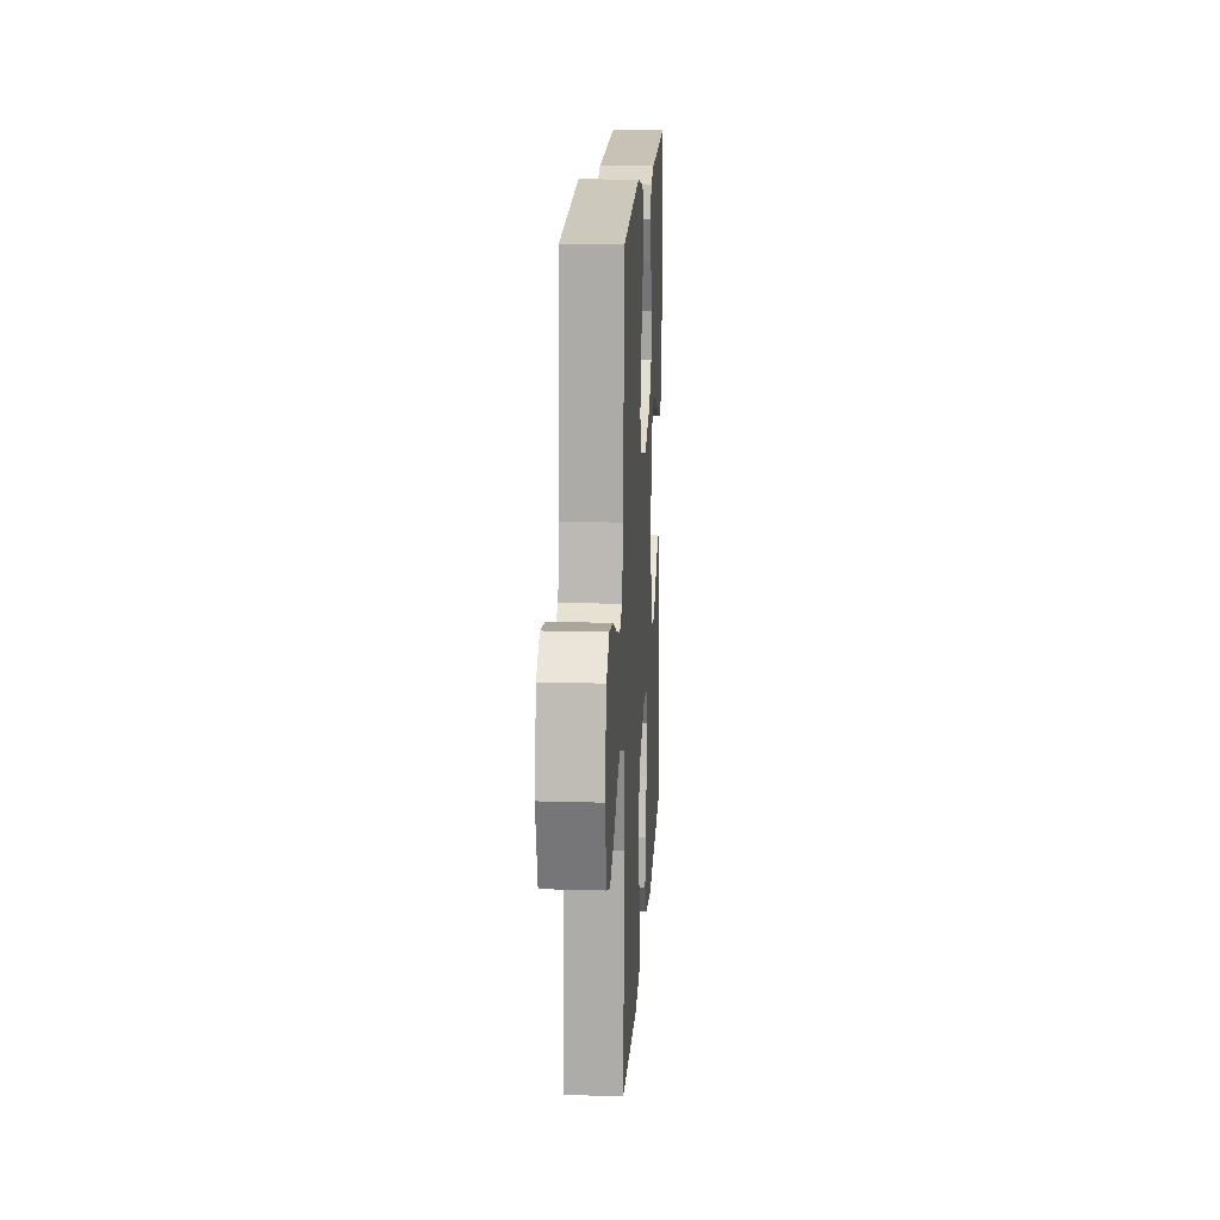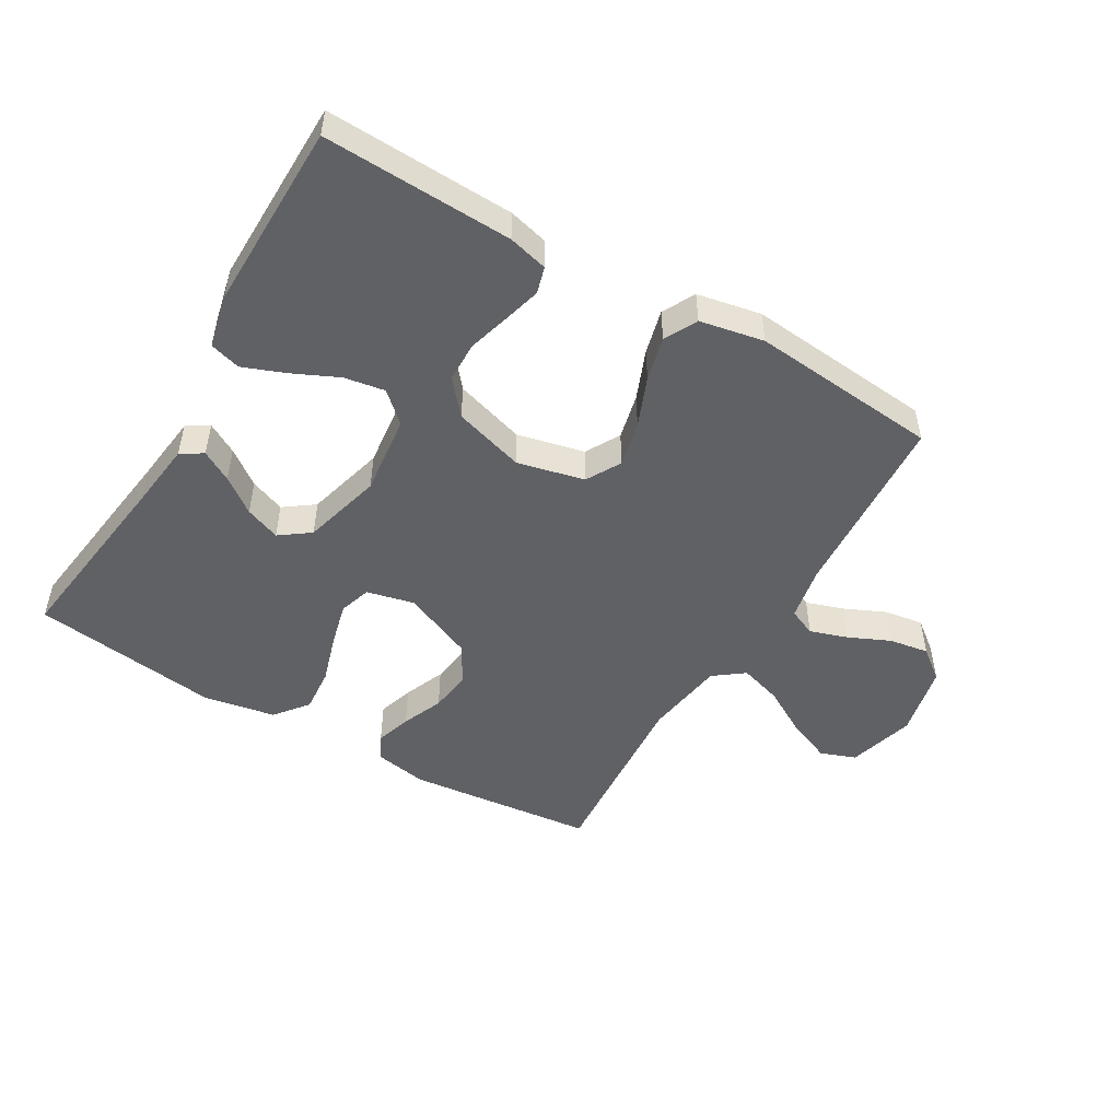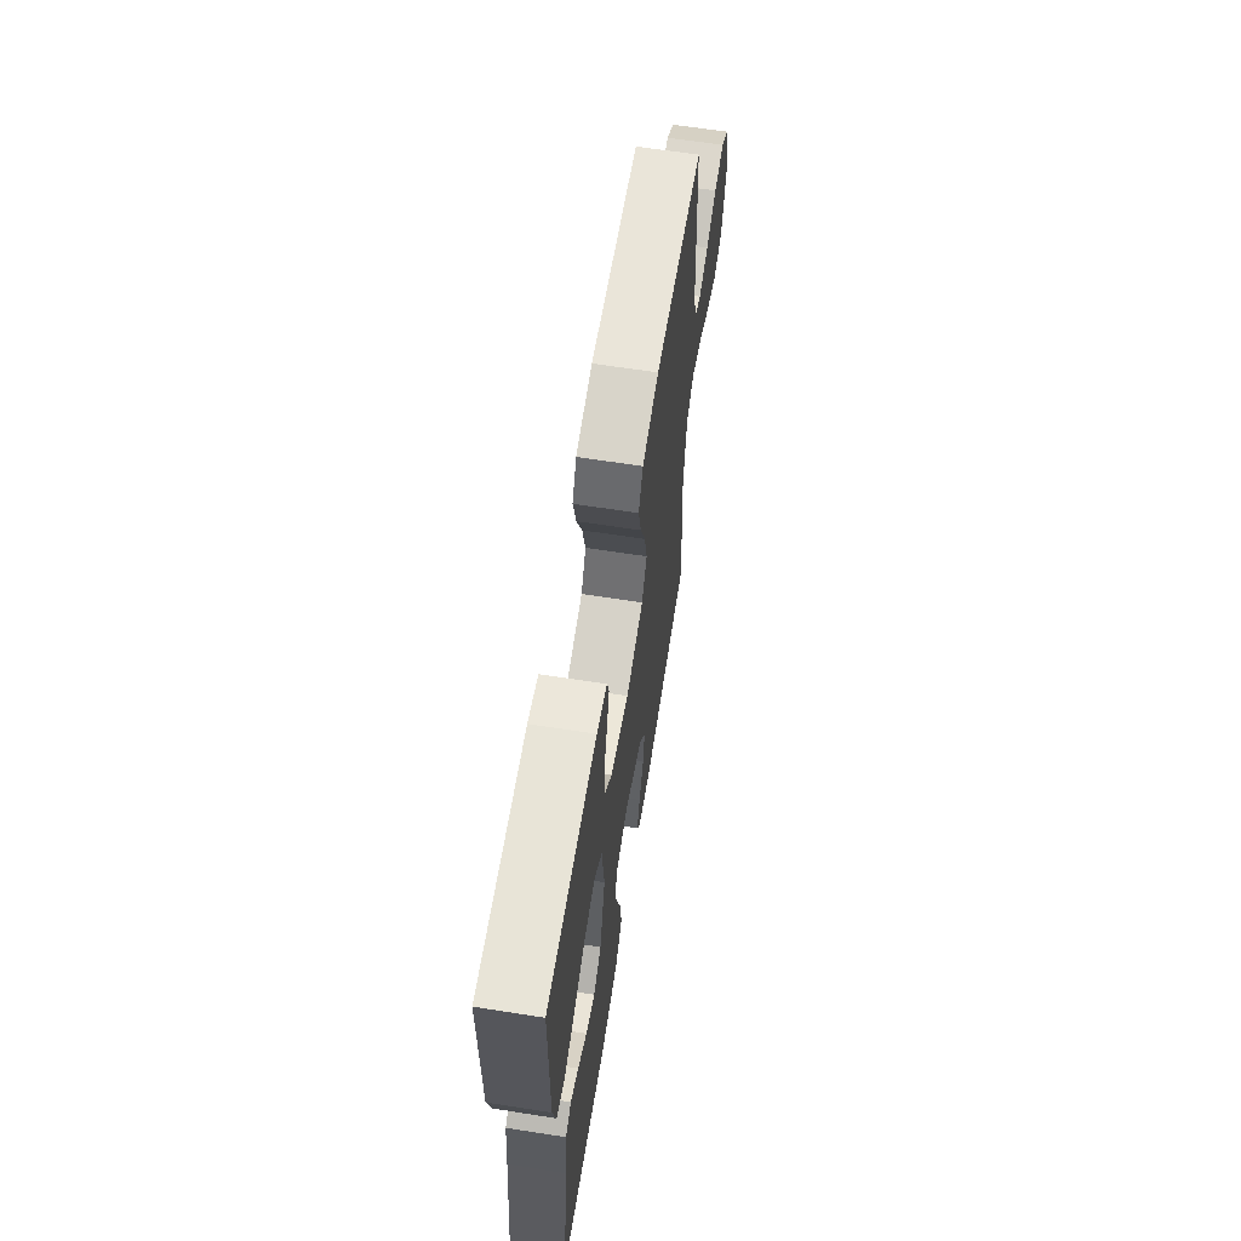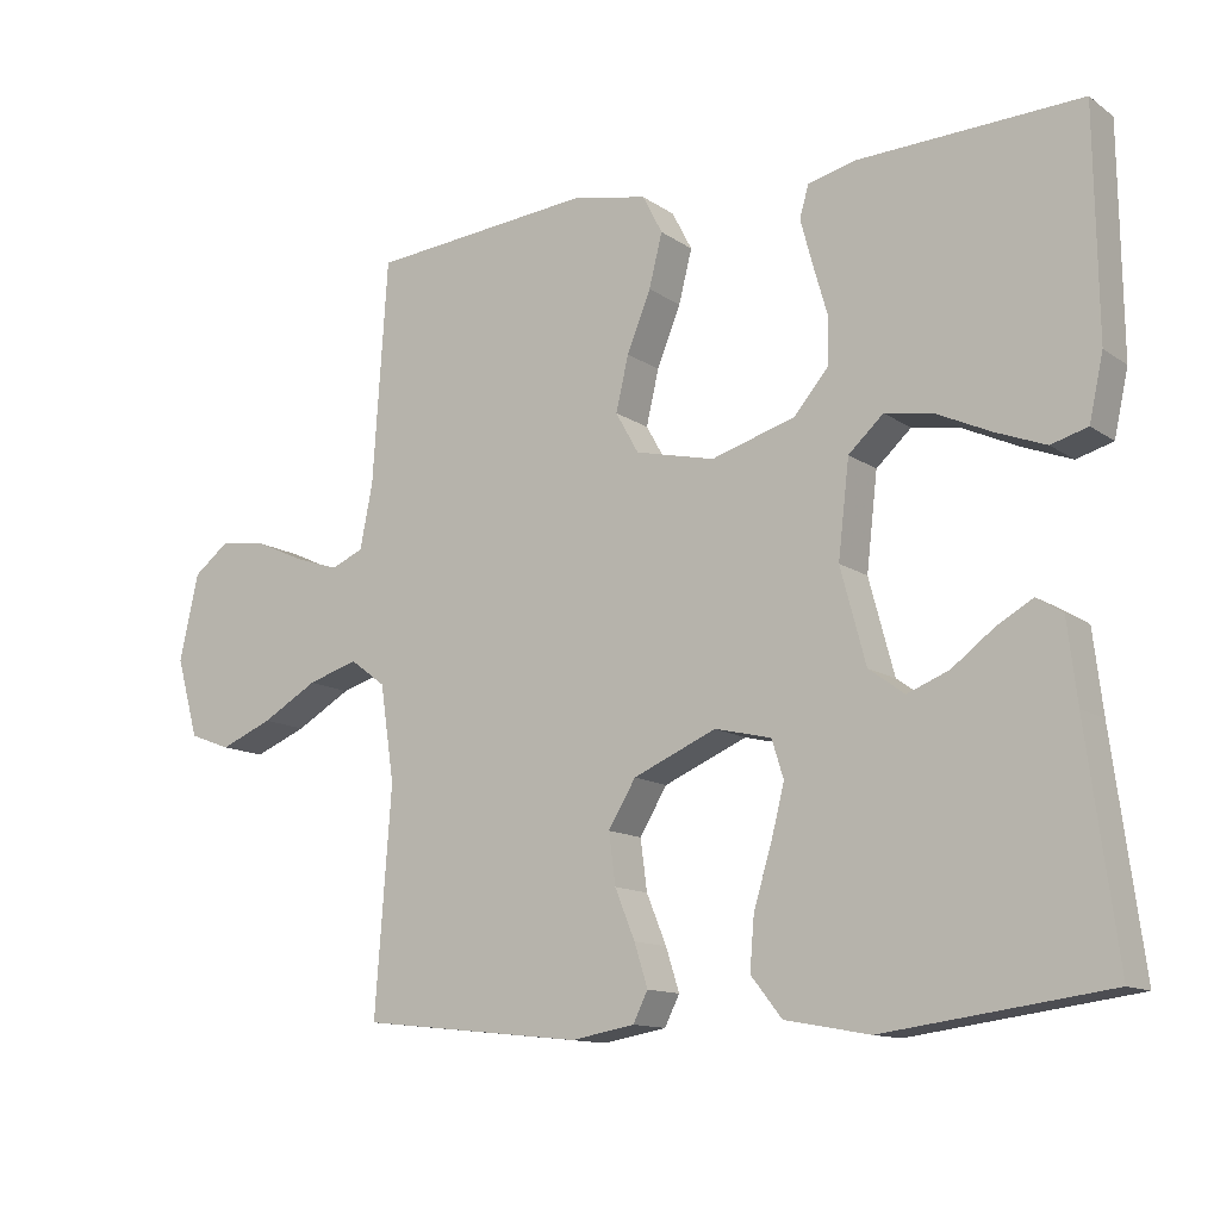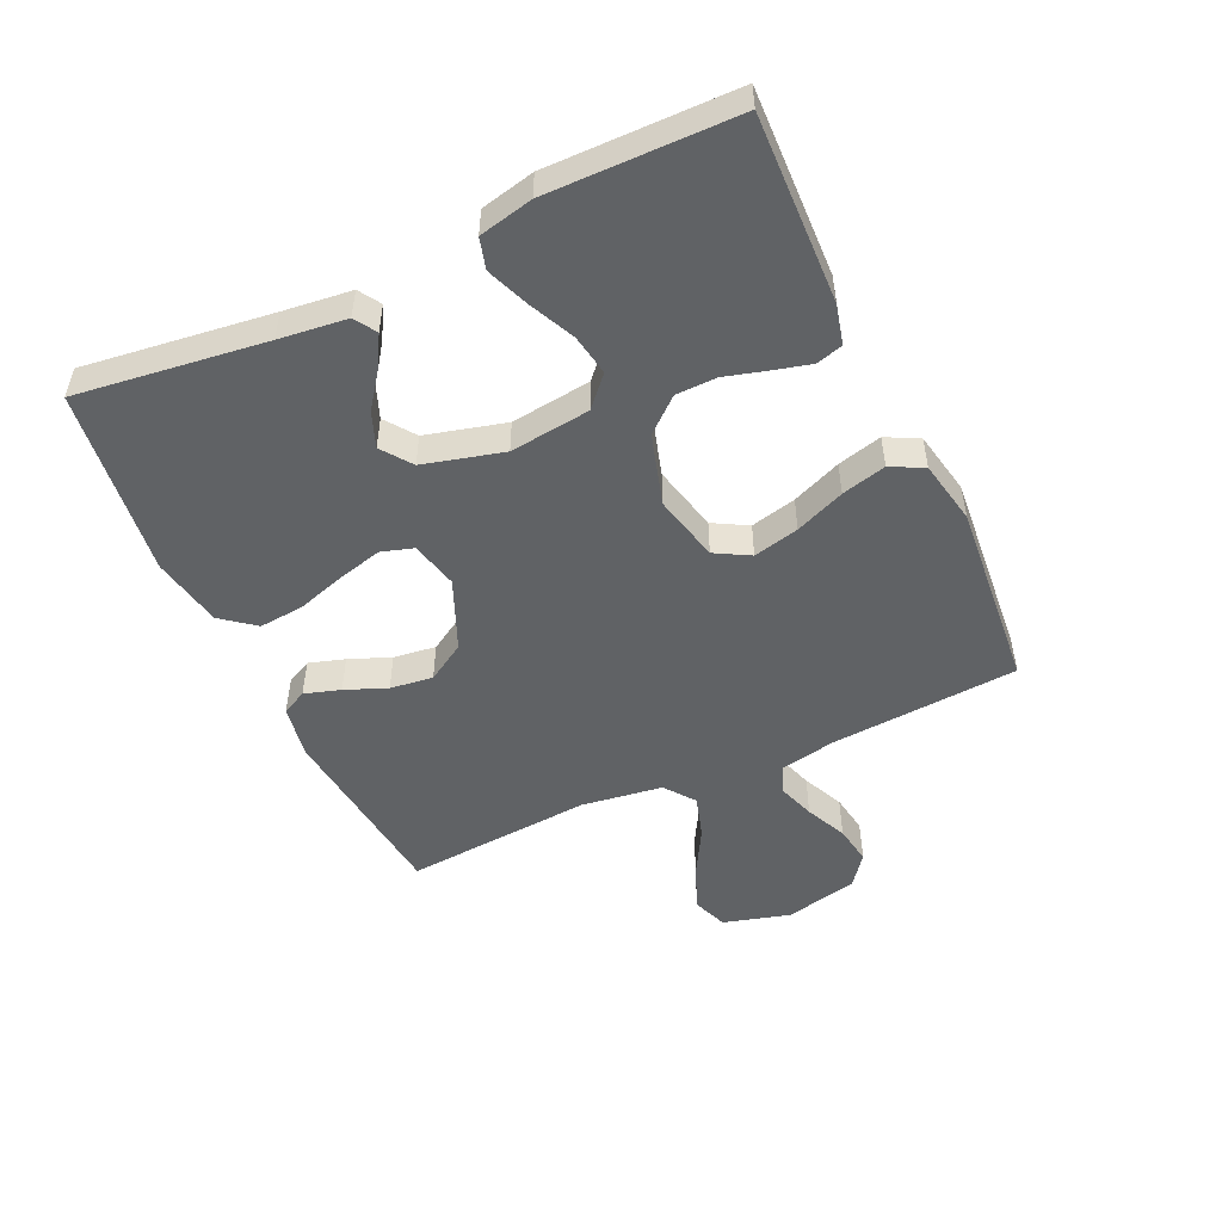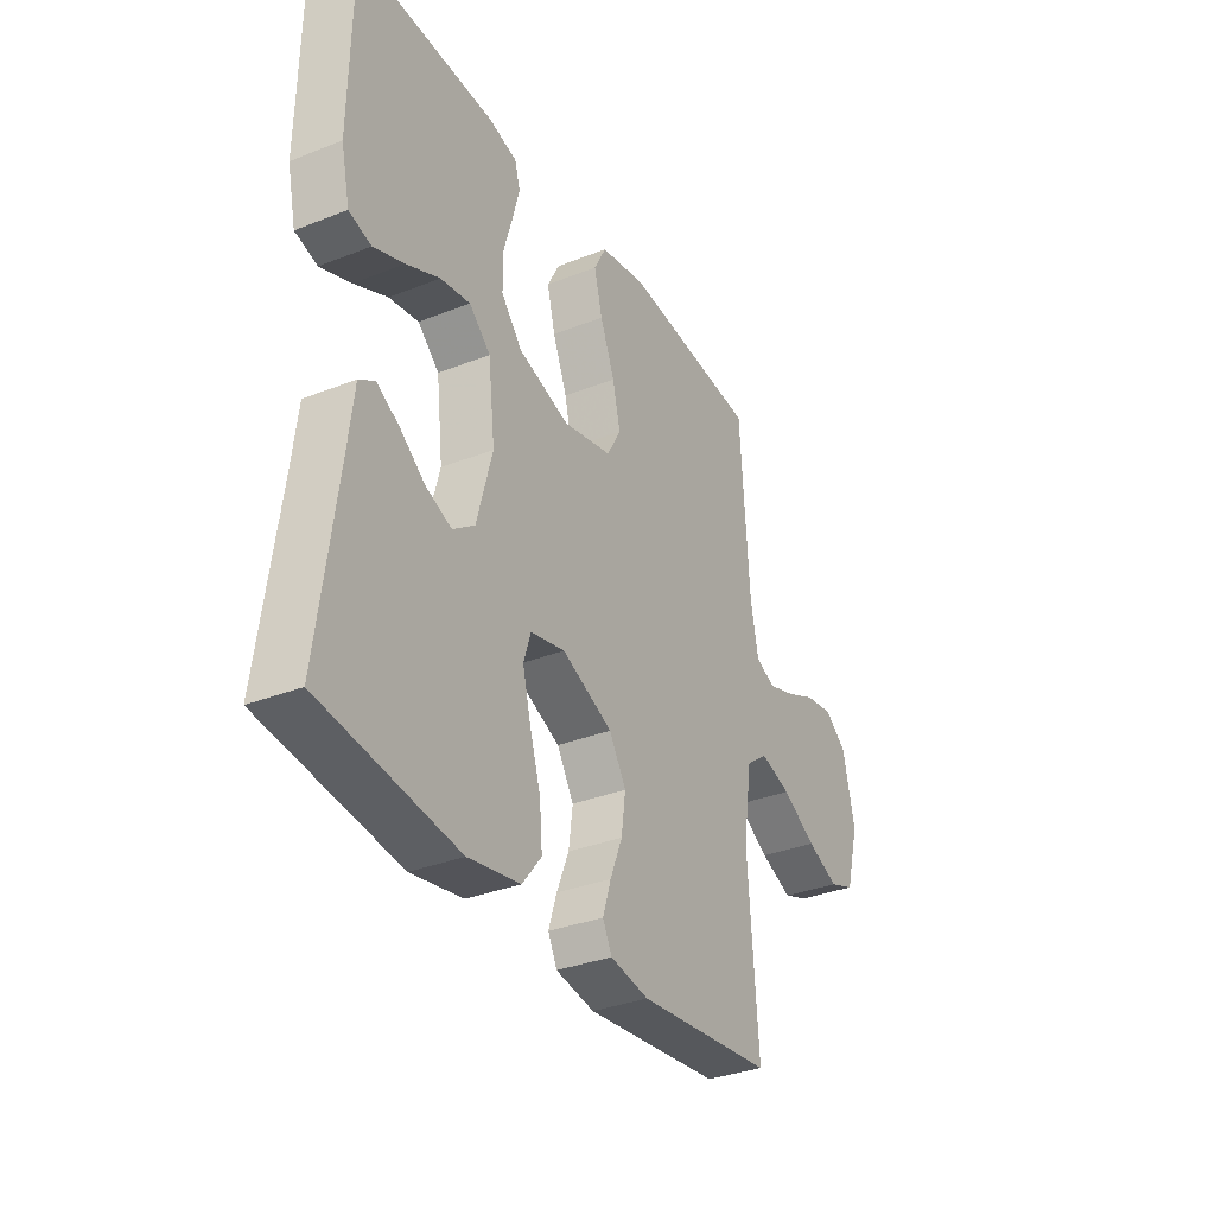
<metadata>
{"format":"obj","ext":"obj","renderer":"f3d","projection":"perspective","resolution":1024,"background":"white","views":[{"elev":17.0,"azim":93.4,"up":"+Z"},{"elev":-49.6,"azim":-30.5,"up":"+Y"},{"elev":63.6,"azim":-81.0,"up":"+Z"},{"elev":-12.6,"azim":-146.7,"up":"+Z"},{"elev":-50.5,"azim":-65.0,"up":"+Y"},{"elev":-33.6,"azim":-61.7,"up":"+Z"}]}
</metadata>
<code>
v -0.5 0.07 0.5
v -0.2 0.07 0.489
v -0.137 0.07 0.473
v -0.125 0.07 0.431
v -0.141 0.07 0.371
v -0.16 0.07 0.305
v -0.159 0.07 0.24
v -0.113 0.07 0.186
v 0 0.07 0.152
v 0.107 0.07 0.177
v 0.138 0.07 0.232
v 0.121 0.07 0.305
v 0.089 0.07 0.384
v 0.071 0.07 0.455
v 0.098 0.07 0.507
v 0.2 0.07 0.527
v 0.5 0.07 0.5
v 0.52 0.07 0.2
v 0.537 0.07 0.113
v 0.581 0.07 0.094
v 0.641 0.07 0.114
v 0.707 0.07 0.144
v 0.77 0.07 0.154
v 0.819 0.07 0.116
v 0.845 0.07 0
v 0.815 0.07 -0.107
v 0.759 0.07 -0.128
v 0.688 0.07 -0.099
v 0.613 0.07 -0.056
v 0.545 0.07 -0.035
v 0.497 0.07 -0.071
v 0.478 0.07 -0.2
v 0.5 0.07 -0.5
v 0.2 0.07 -0.532
v 0.115 0.07 -0.517
v 0.095 0.07 -0.477
v 0.113 0.07 -0.42
v 0.14 0.07 -0.354
v 0.149 0.07 -0.286
v 0.112 0.07 -0.225
v 0 0.07 -0.177
v -0.076 0.07 -0.195
v -0.092 0.07 -0.246
v -0.074 0.07 -0.317
v -0.05 0.07 -0.395
v -0.044 0.07 -0.466
v -0.086 0.07 -0.519
v -0.2 0.07 -0.54
v -0.5 0.07 -0.5
v -0.46 0.07 -0.2
v -0.447 0.07 -0.092
v -0.412 0.07 -0.07
v -0.363 0.07 -0.098
v -0.307 0.07 -0.14
v -0.251 0.07 -0.162
v -0.203 0.07 -0.127
v -0.169 0.07 0
v -0.184 0.07 0.128
v -0.231 0.07 0.171
v -0.296 0.07 0.16
v -0.369 0.07 0.126
v -0.436 0.07 0.1
v -0.485 0.07 0.114
v -0.504 0.07 0.2
v -0.5 0 0.5
v -0.2 0 0.489
v -0.137 0 0.473
v -0.125 0 0.431
v -0.141 0 0.371
v -0.16 0 0.305
v -0.159 0 0.24
v -0.113 0 0.186
v 0 0 0.152
v 0.107 0 0.177
v 0.138 0 0.232
v 0.121 0 0.305
v 0.089 0 0.384
v 0.071 0 0.455
v 0.098 0 0.507
v 0.2 0 0.527
v 0.5 0 0.5
v 0.52 0 0.2
v 0.537 0 0.113
v 0.581 0 0.094
v 0.641 0 0.114
v 0.707 0 0.144
v 0.77 0 0.154
v 0.819 0 0.116
v 0.845 0 0
v 0.815 0 -0.107
v 0.759 0 -0.128
v 0.688 0 -0.099
v 0.613 0 -0.056
v 0.545 0 -0.035
v 0.497 0 -0.071
v 0.478 0 -0.2
v 0.5 0 -0.5
v 0.2 0 -0.532
v 0.115 0 -0.517
v 0.095 0 -0.477
v 0.113 0 -0.42
v 0.14 0 -0.354
v 0.149 0 -0.286
v 0.112 0 -0.225
v 0 0 -0.177
v -0.076 0 -0.195
v -0.092 0 -0.246
v -0.074 0 -0.317
v -0.05 0 -0.395
v -0.044 0 -0.466
v -0.086 0 -0.519
v -0.2 0 -0.54
v -0.5 0 -0.5
v -0.46 0 -0.2
v -0.447 0 -0.092
v -0.412 0 -0.07
v -0.363 0 -0.098
v -0.307 0 -0.14
v -0.251 0 -0.162
v -0.203 0 -0.127
v -0.169 0 0
v -0.184 0 0.128
v -0.231 0 0.171
v -0.296 0 0.16
v -0.369 0 0.126
v -0.436 0 0.1
v -0.485 0 0.114
v -0.504 0 0.2
f 4 5 6
f 3 4 6
f 2 3 6
f 1 2 6
f 64 1 6
f 63 64 6
f 62 63 6
f 61 62 6
f 60 61 6
f 59 60 6 7
f 58 59 7 8
f 57 58 8 9
f 56 57 9 10
f 52 53 54
f 51 52 54
f 50 51 54
f 50 54 55
f 49 50 55
f 48 49 55
f 47 48 55
f 46 47 55
f 45 46 55
f 44 45 55
f 43 44 55 56
f 36 37 38
f 35 36 38
f 34 35 38
f 33 34 38
f 32 33 38
f 31 32 38 39
f 30 31 39 40
f 27 28 29
f 26 27 29
f 25 26 29
f 24 25 29
f 23 24 29
f 22 23 29
f 21 22 29
f 20 21 29 30
f 30 40 41
f 20 30 41
f 19 20 41
f 16 17 18
f 15 16 18
f 14 15 18
f 13 14 18
f 12 13 18
f 11 12 18 19
f 42 43 56
f 42 56 10
f 19 41 42
f 11 19 42
f 10 11 42
f 70 69 68
f 70 68 67
f 70 67 66
f 70 66 65
f 70 65 128
f 70 128 127
f 70 127 126
f 70 126 125
f 70 125 124
f 71 70 124 123
f 72 71 123 122
f 73 72 122 121
f 74 73 121 120
f 118 117 116
f 118 116 115
f 118 115 114
f 119 118 114
f 119 114 113
f 119 113 112
f 119 112 111
f 119 111 110
f 119 110 109
f 119 109 108
f 120 119 108 107
f 102 101 100
f 102 100 99
f 102 99 98
f 102 98 97
f 102 97 96
f 103 102 96 95
f 104 103 95 94
f 93 92 91
f 93 91 90
f 93 90 89
f 93 89 88
f 93 88 87
f 93 87 86
f 93 86 85
f 94 93 85 84
f 105 104 94
f 105 94 84
f 105 84 83
f 82 81 80
f 82 80 79
f 82 79 78
f 82 78 77
f 82 77 76
f 83 82 76 75
f 120 107 106
f 74 120 106
f 106 105 83
f 106 83 75
f 106 75 74
f 1 65 66 2
f 2 66 67 3
f 3 67 68 4
f 4 68 69 5
f 5 69 70 6
f 6 70 71 7
f 7 71 72 8
f 8 72 73 9
f 9 73 74 10
f 10 74 75 11
f 11 75 76 12
f 12 76 77 13
f 13 77 78 14
f 14 78 79 15
f 15 79 80 16
f 16 80 81 17
f 17 81 82 18
f 18 82 83 19
f 19 83 84 20
f 20 84 85 21
f 21 85 86 22
f 22 86 87 23
f 23 87 88 24
f 24 88 89 25
f 25 89 90 26
f 26 90 91 27
f 27 91 92 28
f 28 92 93 29
f 29 93 94 30
f 30 94 95 31
f 31 95 96 32
f 32 96 97 33
f 33 97 98 34
f 34 98 99 35
f 35 99 100 36
f 36 100 101 37
f 37 101 102 38
f 38 102 103 39
f 39 103 104 40
f 40 104 105 41
f 41 105 106 42
f 42 106 107 43
f 43 107 108 44
f 44 108 109 45
f 45 109 110 46
f 46 110 111 47
f 47 111 112 48
f 48 112 113 49
f 49 113 114 50
f 50 114 115 51
f 51 115 116 52
f 52 116 117 53
f 53 117 118 54
f 54 118 119 55
f 55 119 120 56
f 56 120 121 57
f 57 121 122 58
f 58 122 123 59
f 59 123 124 60
f 60 124 125 61
f 61 125 126 62
f 62 126 127 63
f 63 127 128 64
f 64 128 65 1

</code>
